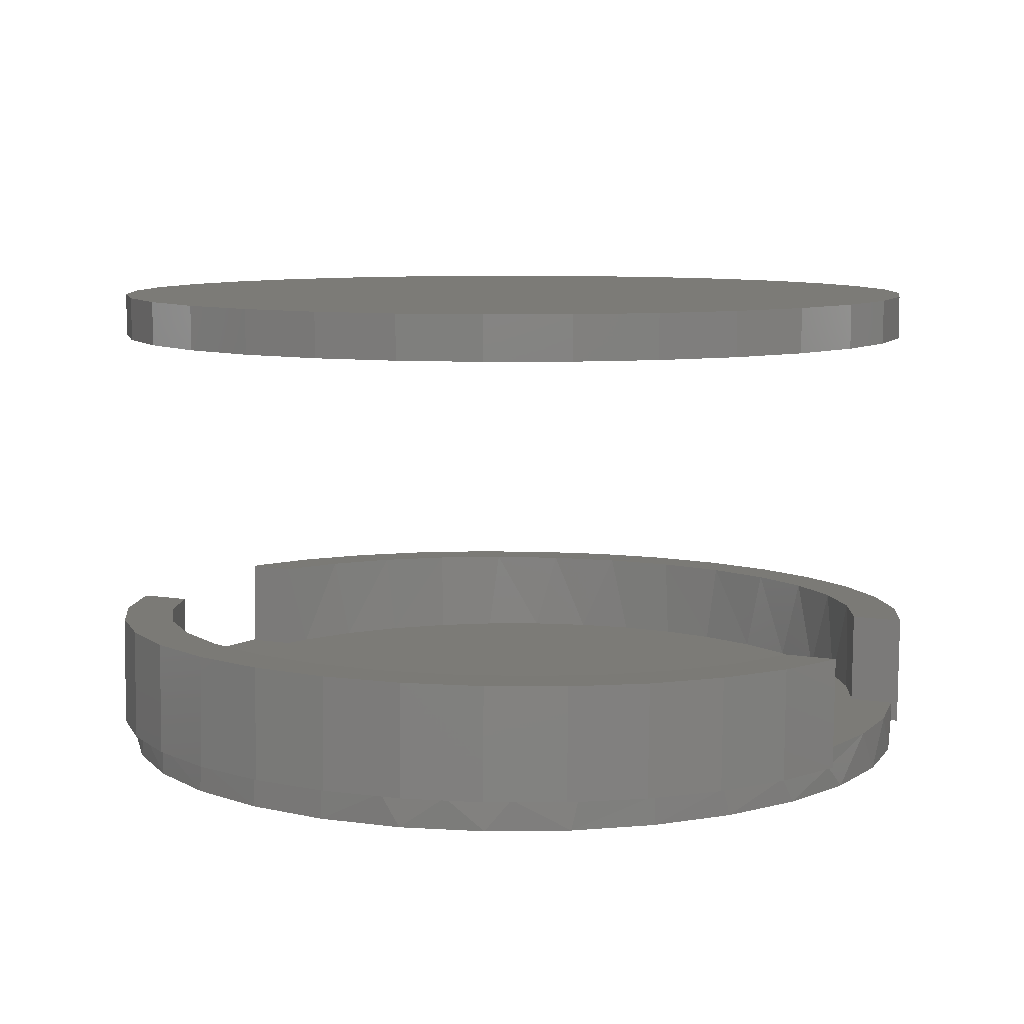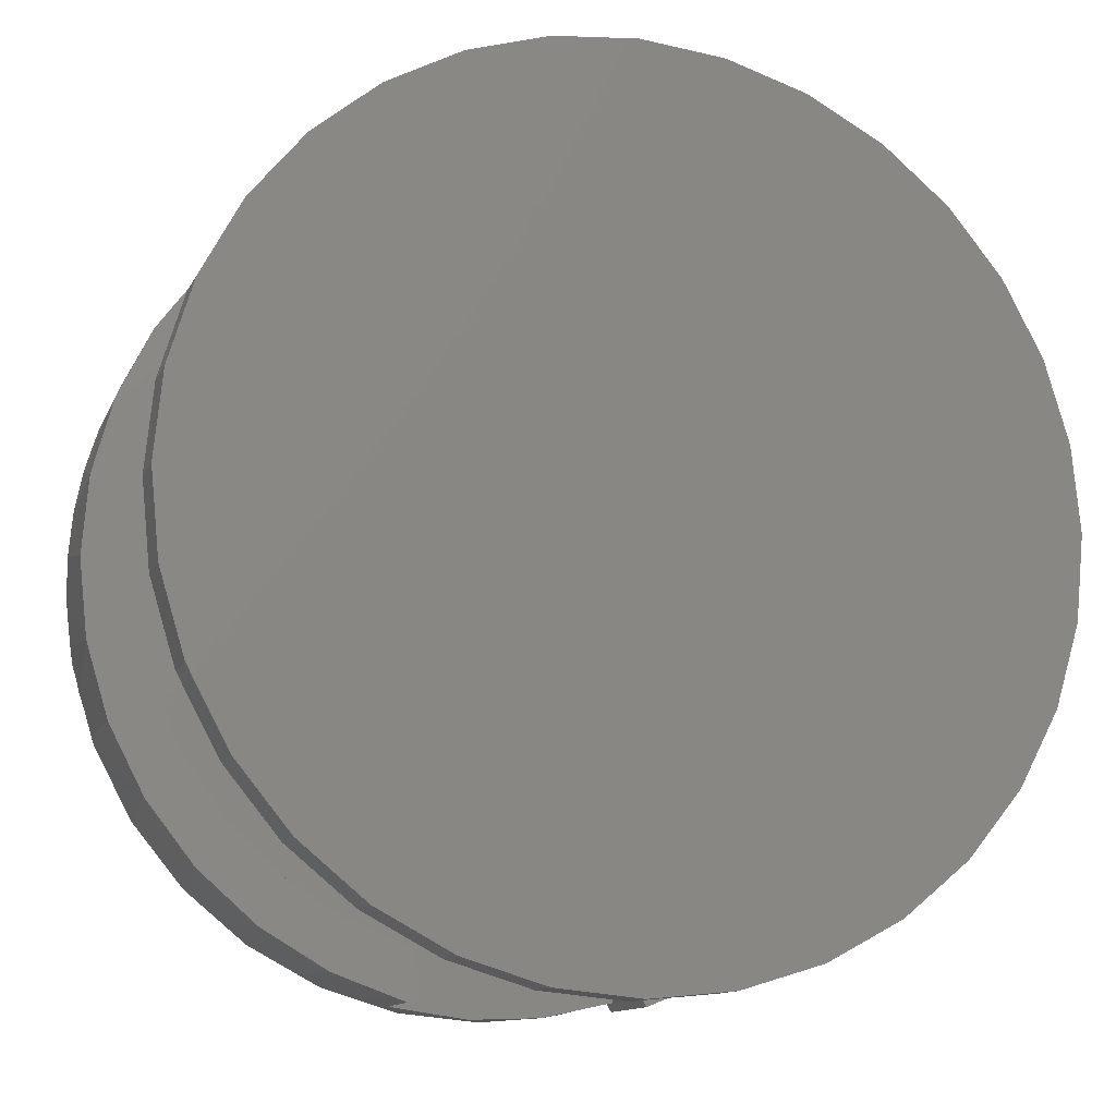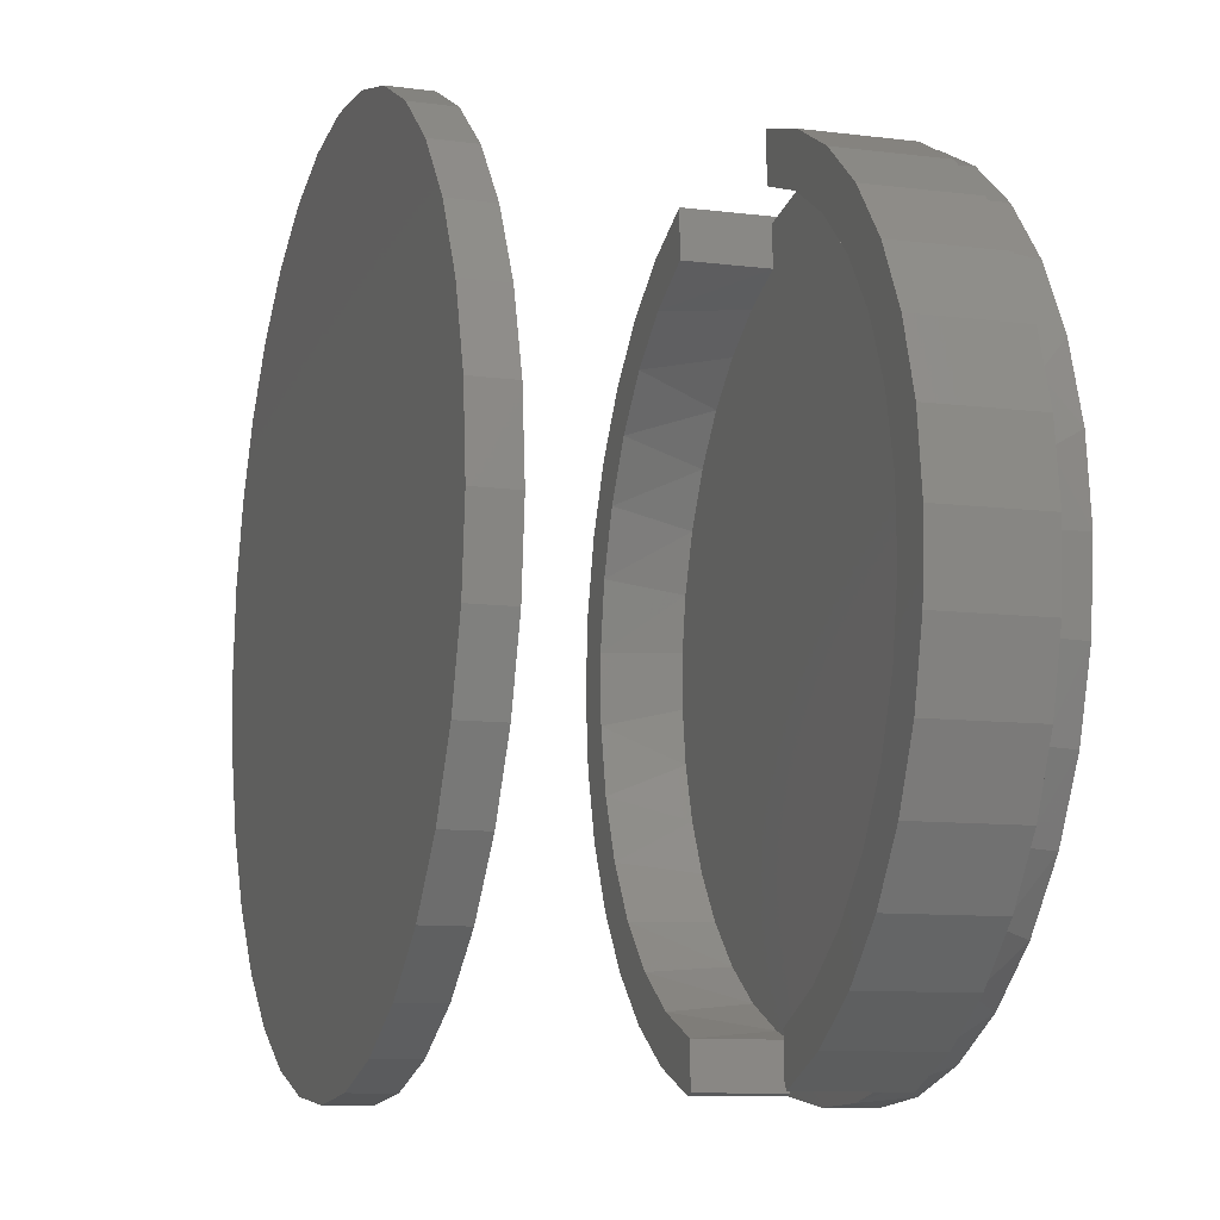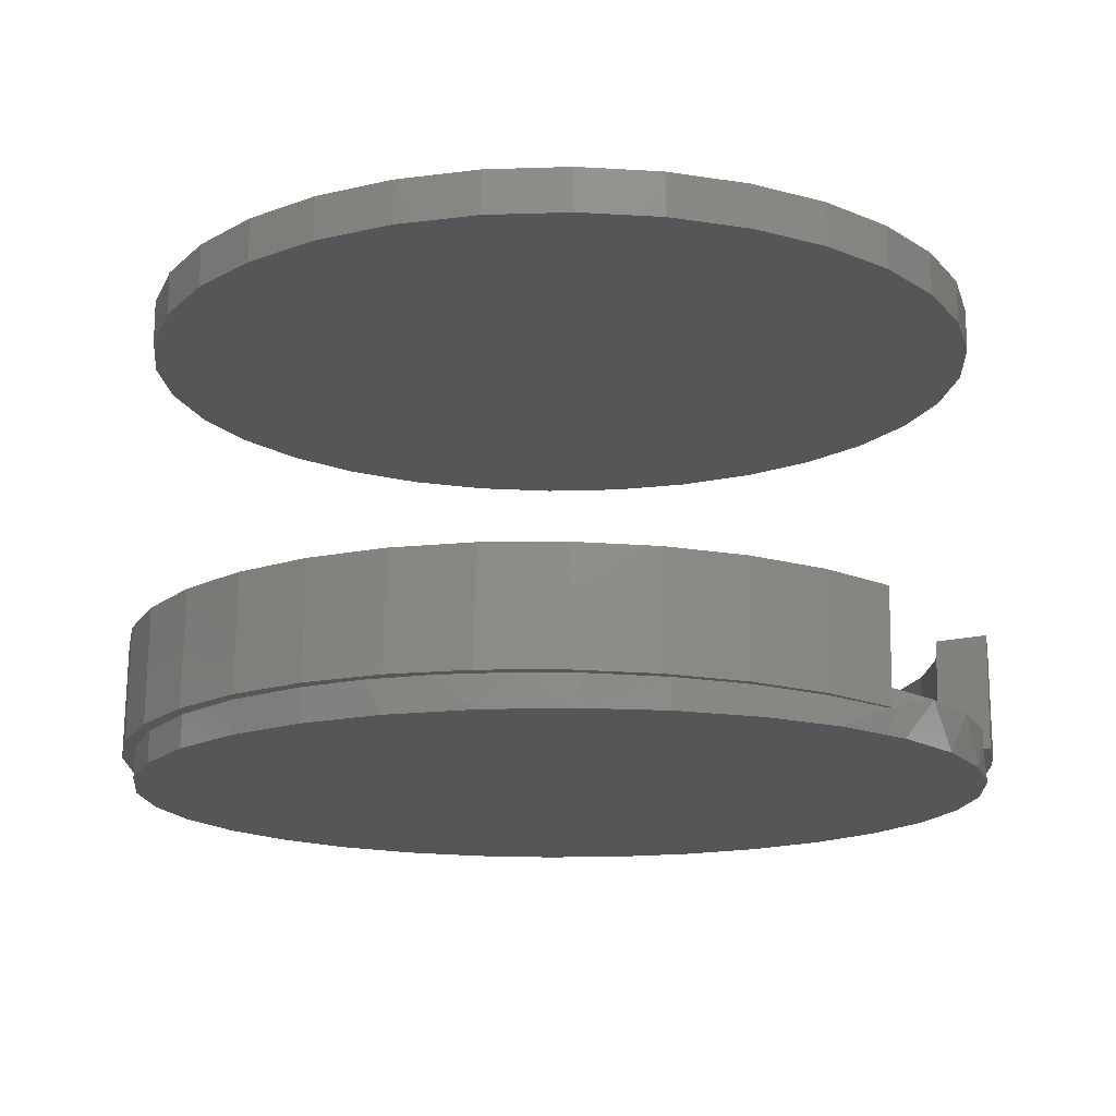
<metadata>
{"format":"stl","ext":"stl","renderer":"f3d","projection":"perspective","resolution":1024,"background":"white","views":[{"elev":8.4,"azim":116.3,"up":"+Z"},{"elev":-12.2,"azim":-18.1,"up":"+Y"},{"elev":-10.6,"azim":71.7,"up":"+Y"},{"elev":-15.4,"azim":122.1,"up":"+Z"}]}
</metadata>
<code>
# stl→obj: 282 verts, 543 faces
v 0.4414 -0.5436 0.1862
v 0.3144 -0.5316 0.183
v 0.2058 -0.5798 0.1804
v 0.2153 -0.6614 0.1806
v 0.3339 -0.6131 0.1835
v 0.2075 -0.6481 0.1804
v 0.6172 0.0701 0.1905
v 0.6201 -0.04872 0.1906
v 0.7029 0.01666 0.1926
v 0.5998 -0.1658 0.1901
v 0.6948 -0.1112 0.1924
v 0.5571 -0.2767 0.189
v 0.6631 -0.2353 0.1916
v 0.4935 -0.3771 0.1874
v 0.609 -0.3513 0.1903
v 0.4116 -0.4632 0.1854
v 0.5342 -0.4553 0.1884
v 0.1773 0.5802 0.1797
v 0.2882 0.5374 0.1824
v 0.4081 0.5601 0.1853
v 0.3886 0.4738 0.1849
v 0.506 0.4776 0.1878
v 0.4746 0.3919 0.187
v 0.5869 0.3783 0.1897
v 0.543 0.2947 0.1887
v 0.648 0.2657 0.1912
v 0.5912 0.1861 0.1898
v 0.6871 0.1438 0.1922
v 0.1753 0.6641 0.1796
v 0.2966 0.623 0.1826
v 0.1799 0.6568 4.371e-06
v 0.301 0.623 0.002977
v 0.29 0.6176 0.002707
v 0.1797 0.6641 2.071e-17
v 0.6915 0.1438 0.01256
v 0.656 0.2025 0.01169
v 0.6524 0.2657 0.0116
v 0.618 0.2979 0.01076
v 0.5913 0.3783 0.01011
v 0.5661 0.3865 0.009486
v 0.4125 0.5601 0.005715
v 0.2197 -0.6614 0.0009834
v 0.2119 -0.6476 0.0007902
v 0.3383 -0.6131 0.003894
v 0.3108 -0.6076 0.00322
v 0.4459 -0.5436 0.006534
v 0.412 -0.5456 0.005702
v 0.5386 -0.4553 0.008811
v 0.5008 -0.467 0.007882
v 0.6134 -0.3513 0.01065
v 0.5745 -0.374 0.009693
v 0.6675 -0.2353 0.01198
v 0.6361 -0.2575 0.0112
v 0.6992 -0.1112 0.01275
v 0.674 -0.1312 0.01214
v 0.7073 0.01666 0.01295
v 0.6868 0 0.01245
v 0.6791 0.1024 0.01226
v 0.5104 0.4776 0.008119
v 0.4884 0.4797 0.007579
v 0.3954 0.5575 0.005294
v 0.2111 -0.6481 0.03125
v 0.2095 -0.5798 0.03125
v -0.148 -0.656 0.03125
v -0.1575 -0.6585 0.03125
v -0.1479 -0.6608 0.03125
v -0.1499 -0.5798 0.03125
v 0.09287 -0.6736 0.03125
v -0.0281 -0.678 0.03125
v 0.0597 0.677 0.03125
v -0.06133 0.6754 0.03125
v 0.1791 0.657 0.03125
v -0.1802 0.6524 0.03125
v 0.181 0.5802 0.03125
v -0.1784 0.5802 0.03125
v 0.2253 0.5661 0.03125
v -0.2705 0.5411 0.03125
v 0.3202 0.5222 0.03125
v 0.4061 0.4628 0.03125
v -0.3549 0.4874 0.03125
v 0.4806 0.3894 0.03125
v -0.4293 0.4206 0.03125
v 0.5389 0.3084 0.03125
v -0.4941 0.3388 0.03125
v 0.5832 0.2188 0.03125
v -0.544 0.247 0.03125
v 0.6122 0.1233 0.03125
v -0.5774 0.1481 0.03125
v 0.6248 0.02873 0.03125
v -0.5924 0.05644 0.03125
v 0.6225 -0.0666 0.03125
v -0.5932 -0.03642 0.03125
v 0.6052 -0.1604 0.03125
v -0.5799 -0.1283 0.03125
v 0.5697 -0.2586 0.03125
v -0.5508 -0.2216 0.03125
v 0.5178 -0.3493 0.03125
v -0.5072 -0.3091 0.03125
v -0.45 -0.3884 0.03125
v 0.4511 -0.4297 0.03125
v -0.3757 -0.4618 0.03125
v 0.3788 -0.4923 0.03125
v 0.2976 -0.5428 0.03125
v -0.2899 -0.5214 0.03125
v -0.1951 -0.5654 0.03125
v -0.1571 -0.6586 0.0005534
v -0.2519 -0.6273 -0.03906
v -0.1246 -0.6659 -0.03906
v -0.2742 -0.6176 -0.002319
v 0.6738 -0.1325 -0.03906
v 0.6352 -0.2598 -0.03906
v 0.5724 -0.3772 -0.03906
v 0.488 -0.4801 -0.03906
v 0.3851 -0.5645 -0.03906
v 0.2677 -0.6273 -0.03906
v 0.007895 -0.6789 -0.03906
v 0.1404 -0.6659 -0.03906
v -0.3693 -0.5645 -0.03906
v -0.3796 -0.5575 -0.004907
v -0.5566 -0.3772 -0.03906
v -0.6022 -0.2979 -0.01037
v -0.6194 -0.2598 -0.03906
v -0.6402 -0.2025 -0.0113
v -0.658 -0.1325 -0.03906
v 0.6868 -7.693e-16 -0.03906
v -0.4722 -0.4801 -0.03906
v -0.4726 -0.4797 -0.007191
v -0.5503 -0.3865 -0.009098
v -0.6711 3.847e-16 -0.01206
v -0.6711 3.847e-16 -0.03906
v -0.6633 -0.1024 -0.01187
v 0.2677 0.6273 -0.03906
v 0.1404 0.6659 -0.03906
v -0.658 0.1325 -0.03906
v -0.6203 0.2575 -0.01082
v -0.6194 0.2598 -0.03906
v -0.5587 0.374 -0.009305
v -0.5566 0.3772 -0.03906
v -0.485 0.467 -0.007494
v -0.4722 0.4801 -0.03906
v -0.3962 0.5456 -0.005315
v -0.3693 0.5645 -0.03906
v -0.295 0.6076 -0.002832
v -0.2519 0.6273 -0.03906
v -0.1246 0.6659 -0.03906
v 0.007895 0.6789 -0.03906
v 0.3851 0.5645 -0.03906
v 0.5724 0.3772 -0.03906
v 0.6352 0.2598 -0.03906
v 0.6738 0.1325 -0.03906
v -0.1794 0.6526 6.905e-06
v -0.6583 0.1312 -0.01175
v 0.488 0.4801 -0.03906
v -0.5964 0.04912 0.1695
v -0.6794 -0.004572 0.1675
v -0.5935 -0.0697 0.1696
v -0.6658 -0.1314 0.1678
v -0.5674 -0.1857 0.1702
v -0.6291 -0.2535 0.1687
v -0.5193 -0.2943 0.1714
v -0.5705 -0.3667 0.1701
v -0.4509 -0.3915 0.1731
v -0.4919 -0.4671 0.1721
v -0.3648 -0.4734 0.1752
v -0.3961 -0.5513 0.1744
v -0.2644 -0.537 0.1777
v -0.2864 -0.6163 0.1771
v -0.1536 -0.5798 0.1804
v -0.1666 -0.6599 0.1801
v -0.1517 -0.656 0.1804
v -0.182 0.5802 0.1797
v -0.4106 0.5495 0.1741
v -0.2907 0.532 0.177
v -0.5042 0.4628 0.1718
v -0.3878 0.4636 0.1746
v -0.5801 0.3603 0.1699
v -0.4697 0.3775 0.1726
v -0.6357 0.2456 0.1685
v -0.5333 0.2771 0.1711
v -0.6692 0.1225 0.1677
v -0.5761 0.1662 0.17
v -0.3027 0.6173 0.1767
v -0.1841 0.6641 0.1796
v -0.2472 0.6406 -0.001657
v -0.1797 0.6641 0
v -0.1622 -0.6599 0.000429
v -0.2166 -0.6408 -0.0009061
v -0.2303 -0.6382 -0.001243
v -0.2958 -0.6096 -0.00285
v -0.3387 -0.5838 -0.003904
v -0.3579 -0.5743 -0.004376
v -0.3993 -0.5433 -0.00539
v -0.4161 -0.5328 -0.005803
v -0.4551 -0.4966 -0.006762
v -0.4696 -0.4854 -0.007117
v -0.5057 -0.4441 -0.008003
v -0.5179 -0.4327 -0.008303
v -0.5605 -0.3753 -0.009348
v -0.5864 -0.3283 -0.009985
v -0.5968 -0.3137 -0.01024
v -0.6165 -0.2667 -0.01072
v -0.6266 -0.2488 -0.01097
v -0.6495 -0.181 -0.01153
v -0.6573 -0.1361 -0.01172
v -0.6652 -0.1113 -0.01192
v -0.6676 -0.06841 -0.01198
v -0.6735 -0.0403 -0.01212
v -0.668 0.1024 -0.01199
v -0.6541 0.1725 -0.01165
v -0.6331 0.2408 -0.01113
v -0.605 0.3066 -0.01044
v -0.5703 0.369 -0.009589
v -0.5293 0.4276 -0.008582
v -0.4824 0.4815 -0.007431
v -0.4301 0.5303 -0.006148
v -0.3731 0.5733 -0.004748
v -0.3119 0.6103 -0.003246
v -0.6745 0.03118 -0.01215
v -0.6711 3.847e-16 0.6797
v -0.6711 3.847e-16 0.75
v -0.658 0.1325 0.6797
v -0.658 0.1325 0.75
v -0.6194 0.2598 0.6797
v -0.6194 0.2598 0.75
v -0.5566 0.3772 0.6797
v -0.5566 0.3772 0.75
v -0.4722 0.4801 0.6797
v -0.4722 0.4801 0.75
v -0.3693 0.5645 0.6797
v -0.3693 0.5645 0.75
v -0.2519 0.6273 0.6797
v -0.2519 0.6273 0.75
v -0.1246 0.6659 0.6797
v -0.1246 0.6659 0.75
v 0.007895 0.6789 0.6797
v 0.007895 0.6789 0.75
v 0.1404 0.6659 0.6797
v 0.1404 0.6659 0.75
v 0.2677 0.6273 0.6797
v 0.2677 0.6273 0.75
v 0.3851 0.5645 0.6797
v 0.3851 0.5645 0.75
v 0.488 0.4801 0.6797
v 0.488 0.4801 0.75
v 0.5724 0.3772 0.6797
v 0.5724 0.3772 0.75
v 0.6352 0.2598 0.6797
v 0.6352 0.2598 0.75
v 0.6738 0.1325 0.6797
v 0.6738 0.1325 0.75
v 0.6868 -7.693e-16 0.6797
v 0.6868 0 0.75
v 0.6738 -0.1325 0.6797
v 0.6738 -0.1325 0.75
v 0.6352 -0.2598 0.6797
v 0.6352 -0.2598 0.75
v 0.5724 -0.3772 0.6797
v 0.5724 -0.3772 0.75
v 0.488 -0.4801 0.6797
v 0.488 -0.4801 0.75
v 0.3851 -0.5645 0.6797
v 0.3851 -0.5645 0.75
v 0.2677 -0.6273 0.6797
v 0.2677 -0.6273 0.75
v 0.1404 -0.6659 0.6797
v 0.1404 -0.6659 0.75
v 0.007895 -0.6789 0.6797
v 0.007895 -0.6789 0.75
v -0.1246 -0.6659 0.6797
v -0.1246 -0.6659 0.75
v -0.2519 -0.6273 0.6797
v -0.2519 -0.6273 0.75
v -0.3693 -0.5645 0.6797
v -0.3693 -0.5645 0.75
v -0.4722 -0.4801 0.6797
v -0.4722 -0.4801 0.75
v -0.5566 -0.3772 0.6797
v -0.5566 -0.3772 0.75
v -0.6194 -0.2598 0.6797
v -0.6194 -0.2598 0.75
v -0.658 -0.1325 0.6797
v -0.658 -0.1325 0.75
f 1 2 3
f 4 5 6
f 6 5 1
f 6 1 3
f 7 8 9
f 9 8 10
f 9 10 11
f 11 10 12
f 11 12 13
f 13 12 14
f 13 14 15
f 15 14 16
f 15 16 17
f 17 16 2
f 17 2 1
f 18 19 20
f 20 19 21
f 20 21 22
f 22 21 23
f 22 23 24
f 24 23 25
f 24 25 26
f 26 25 27
f 26 27 28
f 28 27 7
f 28 7 9
f 18 20 29
f 29 20 30
f 31 32 33
f 31 34 32
f 35 36 37
f 36 38 37
f 39 37 38
f 38 40 39
f 41 33 32
f 42 43 44
f 44 43 45
f 44 45 46
f 46 45 47
f 46 47 48
f 48 47 49
f 48 49 50
f 50 49 51
f 50 51 52
f 52 51 53
f 52 53 54
f 54 53 55
f 54 55 56
f 56 55 57
f 56 57 35
f 35 57 58
f 35 58 36
f 39 40 59
f 59 40 60
f 59 60 41
f 41 60 61
f 41 61 33
f 6 3 62
f 62 3 63
f 4 42 5
f 5 42 44
f 5 44 1
f 1 44 46
f 1 46 17
f 17 46 48
f 17 48 15
f 15 48 50
f 15 50 13
f 13 50 52
f 13 52 11
f 11 52 54
f 11 54 9
f 9 54 56
f 9 56 28
f 28 56 35
f 28 35 26
f 26 35 37
f 26 37 24
f 24 37 39
f 24 39 22
f 22 39 59
f 22 59 20
f 20 59 41
f 20 41 30
f 30 41 32
f 30 32 29
f 29 32 34
f 64 65 66
f 64 66 62
f 64 62 63
f 64 63 67
f 62 66 68
f 68 66 69
f 70 71 72
f 72 71 73
f 72 73 74
f 74 73 75
f 74 75 76
f 76 75 77
f 76 77 78
f 78 77 79
f 79 77 80
f 79 80 81
f 81 80 82
f 81 82 83
f 83 82 84
f 83 84 85
f 85 84 86
f 85 86 87
f 87 86 88
f 87 88 89
f 89 88 90
f 89 90 91
f 91 90 92
f 91 92 93
f 93 92 94
f 93 94 95
f 95 94 96
f 95 96 97
f 97 96 98
f 97 98 99
f 97 99 100
f 100 99 101
f 100 101 102
f 102 101 103
f 103 101 104
f 103 104 63
f 63 104 105
f 63 105 67
f 106 107 108
f 106 109 107
f 110 53 111
f 111 53 51
f 111 51 112
f 112 51 49
f 112 49 113
f 113 49 47
f 113 47 114
f 114 47 45
f 114 45 115
f 116 117 68
f 68 69 116
f 108 116 69
f 118 107 109
f 109 119 118
f 120 121 122
f 122 121 123
f 122 123 124
f 43 62 68
f 43 68 117
f 43 117 115
f 43 115 45
f 66 65 106
f 66 106 108
f 66 108 69
f 125 57 110
f 110 57 55
f 110 55 53
f 118 119 126
f 126 119 127
f 126 127 120
f 120 127 128
f 120 128 121
f 129 130 131
f 131 130 124
f 131 124 123
f 4 6 42
f 42 6 62
f 42 62 43
f 16 102 2
f 100 102 16
f 14 100 16
f 14 97 100
f 97 14 12
f 12 95 97
f 95 12 10
f 10 93 95
f 7 89 8
f 87 89 7
f 27 87 7
f 27 85 87
f 85 27 25
f 25 83 85
f 21 79 23
f 78 79 21
f 19 78 21
f 102 103 2
f 2 103 63
f 2 63 3
f 89 91 8
f 8 91 93
f 8 93 10
f 79 81 23
f 23 81 83
f 23 83 25
f 78 19 76
f 76 19 18
f 76 18 74
f 31 72 34
f 34 72 29
f 29 72 74
f 29 74 18
f 31 132 133
f 31 33 132
f 134 135 136
f 136 135 137
f 136 137 138
f 138 137 139
f 138 139 140
f 140 139 141
f 140 141 142
f 142 141 143
f 142 143 144
f 73 71 145
f 145 71 146
f 71 70 146
f 147 132 33
f 33 61 147
f 148 38 149
f 149 38 36
f 149 36 150
f 151 73 145
f 151 145 144
f 151 144 143
f 72 31 70
f 70 31 133
f 70 133 146
f 130 129 134
f 134 129 152
f 134 152 135
f 147 61 153
f 153 61 60
f 153 60 148
f 148 60 40
f 148 40 38
f 57 125 58
f 58 125 150
f 58 150 36
f 154 155 156
f 156 155 157
f 156 157 158
f 158 157 159
f 158 159 160
f 160 159 161
f 160 161 162
f 162 161 163
f 162 163 164
f 164 163 165
f 164 165 166
f 166 165 167
f 166 167 168
f 168 167 169
f 168 169 170
f 171 172 173
f 173 172 174
f 173 174 175
f 175 174 176
f 175 176 177
f 177 176 178
f 177 178 179
f 179 178 180
f 179 180 181
f 181 180 155
f 181 155 154
f 182 172 183
f 183 172 171
f 151 184 185
f 151 143 184
f 186 187 106
f 186 188 187
f 109 187 188
f 188 189 109
f 190 109 189
f 189 191 190
f 192 190 191
f 191 193 192
f 194 192 193
f 193 195 194
f 196 194 195
f 195 197 196
f 128 196 197
f 197 198 128
f 199 128 198
f 198 200 199
f 201 199 200
f 200 202 201
f 123 201 202
f 202 203 123
f 204 123 203
f 203 205 204
f 206 204 205
f 205 207 206
f 152 208 209
f 152 209 210
f 152 210 135
f 135 210 211
f 135 211 212
f 135 212 137
f 137 212 213
f 137 213 139
f 213 214 139
f 139 214 215
f 139 215 141
f 141 215 216
f 141 216 143
f 216 217 143
f 143 217 184
f 129 206 207
f 129 207 218
f 129 218 208
f 129 208 152
f 183 185 182
f 182 185 184
f 182 184 217
f 182 217 172
f 172 217 216
f 172 216 215
f 172 215 174
f 174 215 214
f 174 214 213
f 174 213 176
f 176 213 212
f 176 212 211
f 176 211 178
f 178 211 210
f 178 210 180
f 180 210 209
f 180 209 208
f 180 208 155
f 155 208 218
f 155 218 207
f 155 207 157
f 157 207 205
f 157 205 203
f 157 203 159
f 159 203 202
f 159 202 161
f 161 202 200
f 161 200 198
f 161 198 163
f 163 198 197
f 163 197 195
f 163 195 165
f 165 195 193
f 165 193 191
f 165 191 167
f 167 191 189
f 167 189 188
f 186 169 188
f 188 169 167
f 168 170 67
f 67 170 64
f 169 65 170
f 169 186 65
f 65 186 106
f 170 65 64
f 183 171 75
f 183 75 73
f 183 73 151
f 183 151 185
f 175 80 173
f 82 80 175
f 177 82 175
f 177 84 82
f 84 177 179
f 179 86 84
f 86 179 181
f 181 88 86
f 156 92 154
f 94 92 156
f 158 94 156
f 158 96 94
f 96 158 160
f 160 98 96
f 164 101 162
f 104 101 164
f 166 104 164
f 80 77 173
f 173 77 75
f 173 75 171
f 92 90 154
f 154 90 88
f 154 88 181
f 101 99 162
f 162 99 98
f 162 98 160
f 104 166 105
f 105 166 168
f 105 168 67
f 219 220 221
f 221 220 222
f 221 222 223
f 223 222 224
f 223 224 225
f 225 224 226
f 225 226 227
f 227 226 228
f 227 228 229
f 229 228 230
f 229 230 231
f 231 230 232
f 231 232 233
f 233 232 234
f 233 234 235
f 235 234 236
f 235 236 237
f 237 236 238
f 237 238 239
f 239 238 240
f 239 240 241
f 241 240 242
f 241 242 243
f 243 242 244
f 243 244 245
f 245 244 246
f 245 246 247
f 247 246 248
f 247 248 249
f 249 248 250
f 249 250 251
f 251 250 252
f 251 252 253
f 253 252 254
f 253 254 255
f 255 254 256
f 255 256 257
f 257 256 258
f 257 258 259
f 259 258 260
f 259 260 261
f 261 260 262
f 261 262 263
f 263 262 264
f 263 264 265
f 265 264 266
f 265 266 267
f 267 266 268
f 267 268 269
f 269 268 270
f 269 270 271
f 271 270 272
f 271 272 273
f 273 272 274
f 273 274 275
f 275 274 276
f 275 276 277
f 277 276 278
f 277 278 279
f 279 278 280
f 279 280 281
f 281 280 282
f 281 282 219
f 219 282 220
f 235 237 233
f 267 269 265
f 265 269 271
f 265 271 263
f 263 271 273
f 263 273 261
f 261 273 275
f 261 275 259
f 259 275 277
f 259 277 257
f 257 277 279
f 257 279 255
f 255 279 281
f 255 281 253
f 253 281 219
f 253 219 251
f 251 219 221
f 251 221 249
f 249 221 223
f 249 223 247
f 247 223 225
f 247 225 245
f 245 225 227
f 245 227 243
f 243 227 229
f 243 229 241
f 241 229 231
f 241 231 239
f 239 231 233
f 239 233 237
f 146 133 145
f 116 108 117
f 117 108 107
f 117 107 115
f 115 107 118
f 115 118 114
f 114 118 126
f 114 126 113
f 113 126 120
f 113 120 112
f 112 120 122
f 112 122 111
f 111 122 124
f 111 124 110
f 110 124 130
f 110 130 125
f 125 130 134
f 125 134 150
f 150 134 136
f 150 136 149
f 149 136 138
f 149 138 148
f 148 138 140
f 148 140 153
f 153 140 142
f 153 142 147
f 147 142 144
f 147 144 132
f 132 144 145
f 132 145 133
f 234 238 236
f 238 234 240
f 240 234 232
f 240 232 242
f 242 232 230
f 242 230 244
f 244 230 228
f 244 228 246
f 246 228 226
f 246 226 248
f 248 226 224
f 248 224 250
f 250 224 222
f 250 222 252
f 252 222 220
f 252 220 254
f 254 220 282
f 254 282 256
f 256 282 280
f 256 280 258
f 258 280 278
f 258 278 260
f 260 278 276
f 260 276 262
f 262 276 274
f 262 274 264
f 264 274 272
f 264 272 266
f 266 272 270
f 266 270 268

</code>
